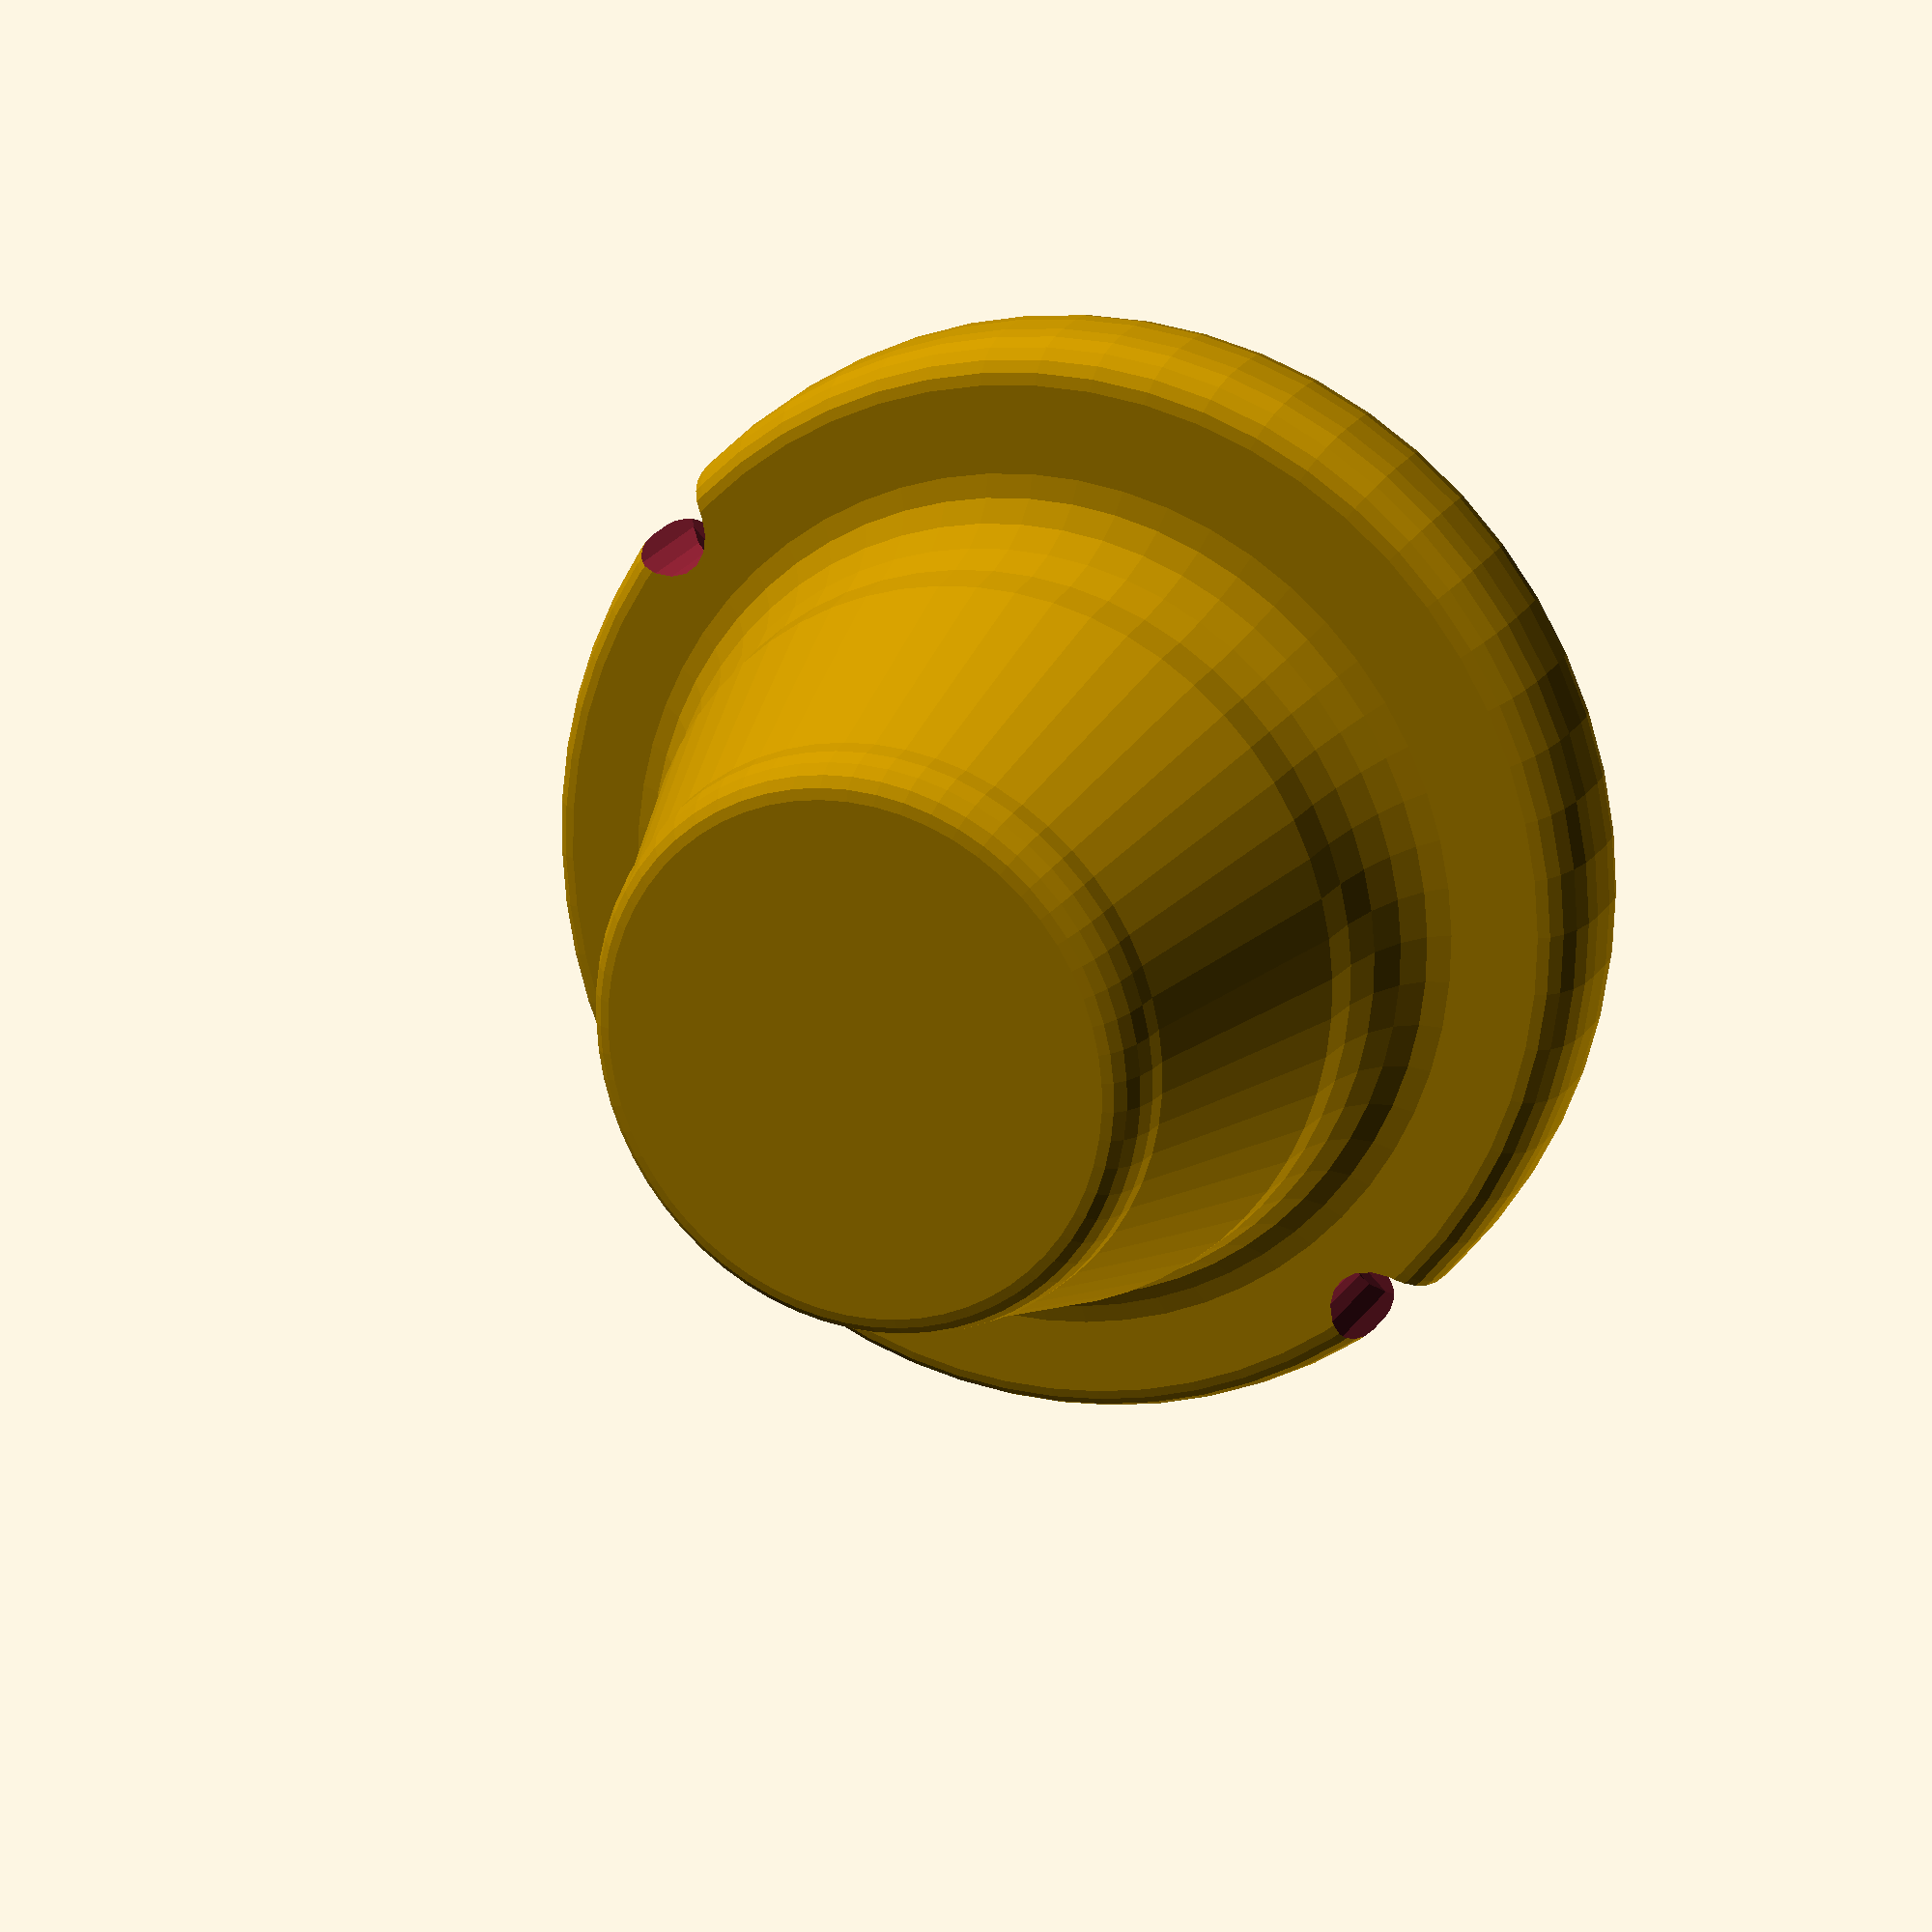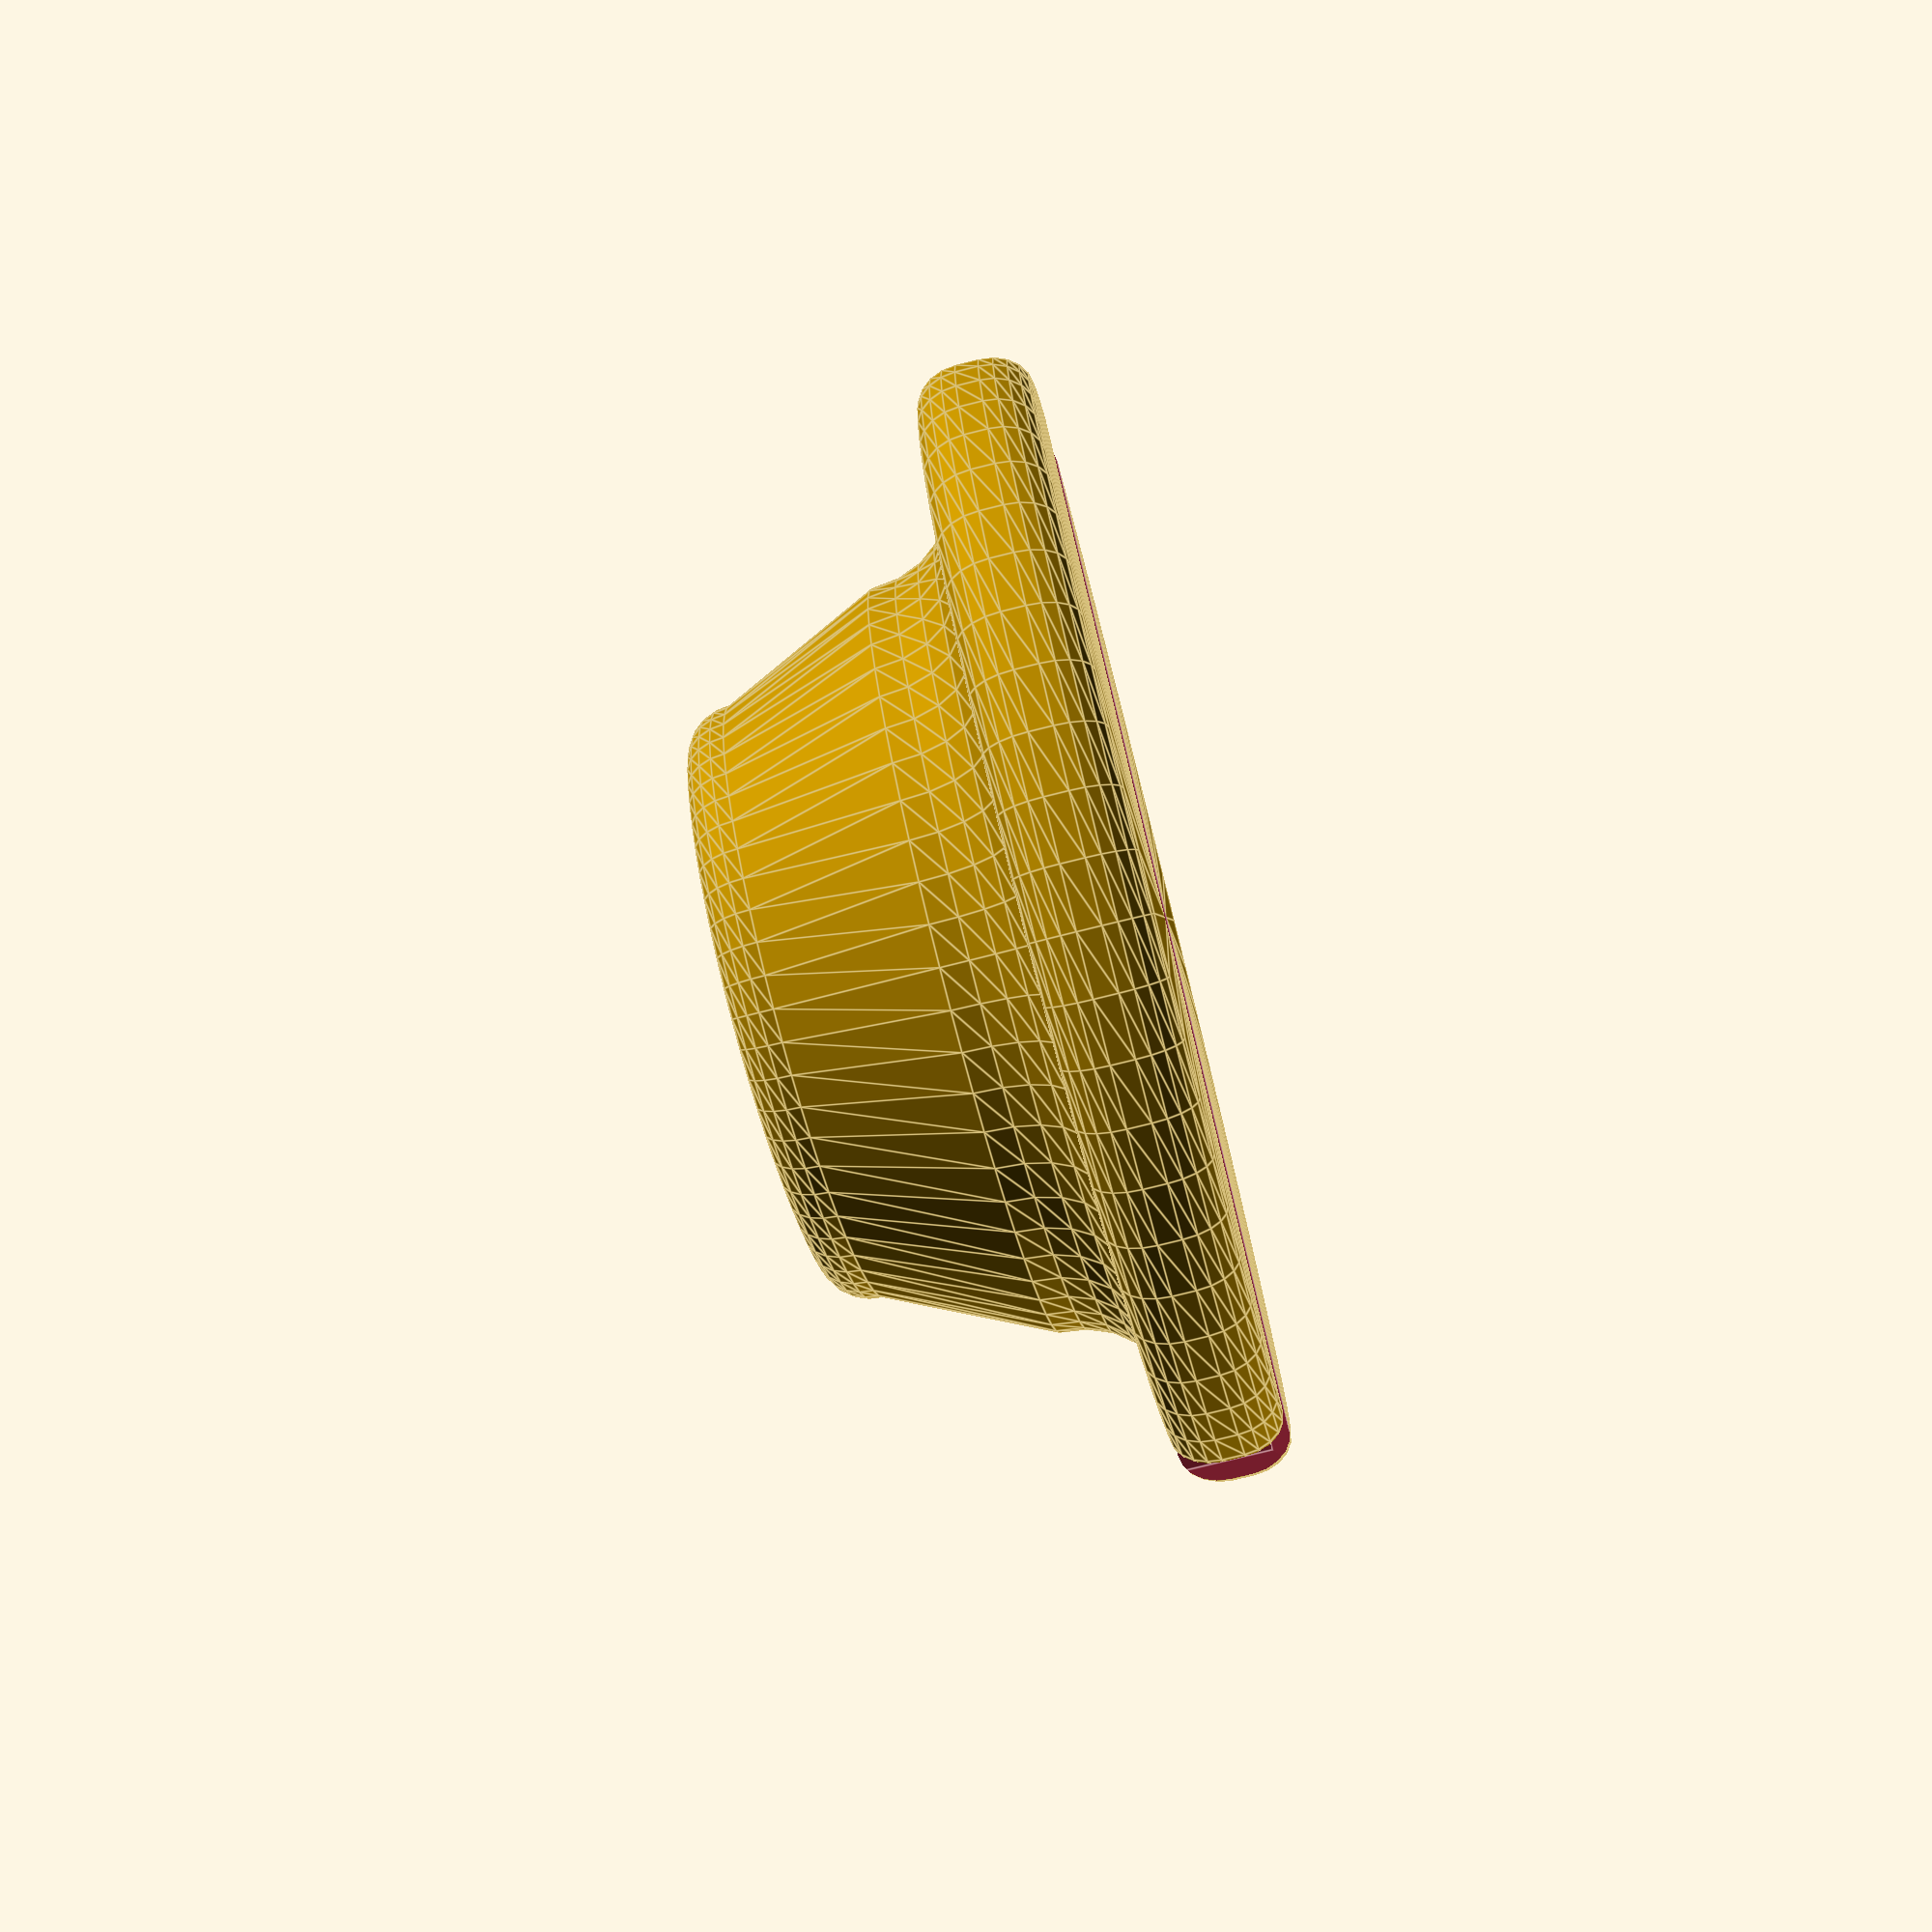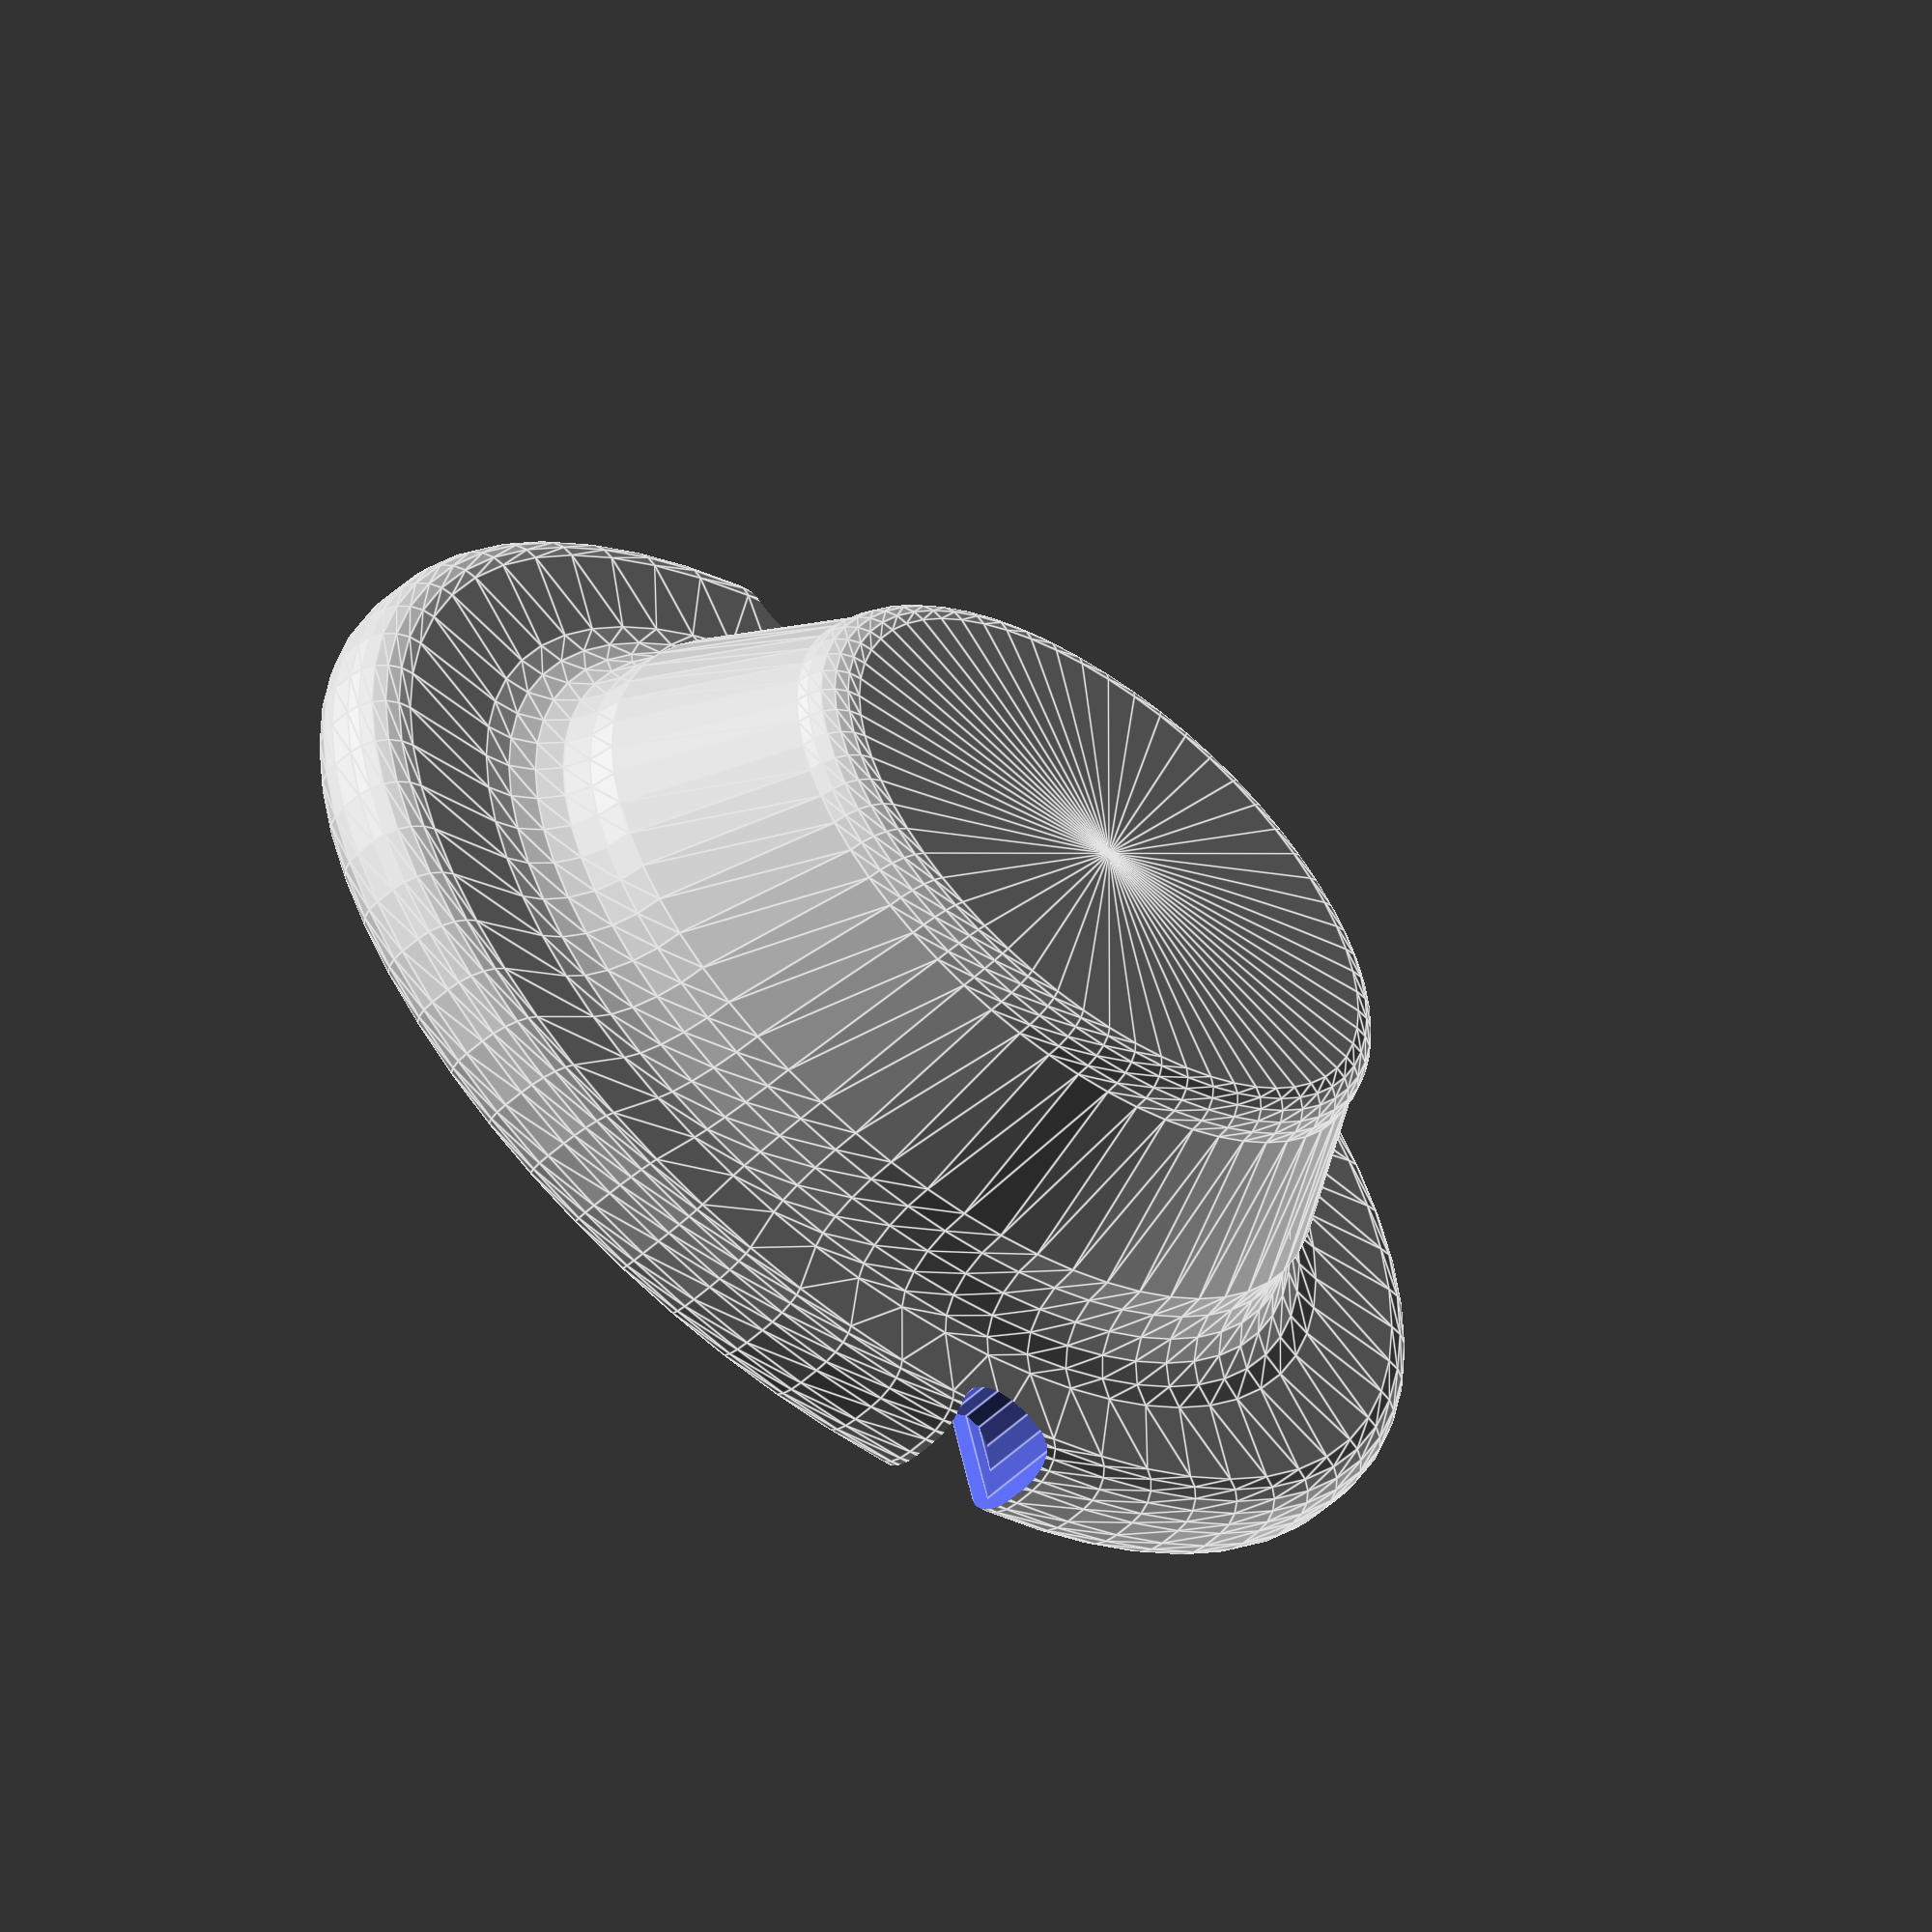
<openscad>
// -*- mode: SCAD ; c-file-style: "ellemtel" ; coding: utf-8 -*-
//
// Universalstöpsel. Aus flexiblem Filament zu drucken
//
// © 2017 Roland Sieker <ospalh@gmail.com>
// Licence: CC-BY-SA 4.0



bottle_diameter = 20;
h_k = 2;
rand = 3.2;
r_r = 0.8;
r_f = 1.6;



// TODO: Thingiverse customizerfy

notch_r = 1.2;
squeeze=0.75;


r_o = bottle_diameter/2 - 0.7 * r_f;
r_u = r_o * 0.8;
r_k = bottle_diameter/2 + rand;

h = 0.6*r_o;
h_g = h + h_k;



a_fn = 60; b_fn = 20;  // draft
// a_fn = 270; b_fn = 45;  // final

if (squeeze < 1)
{
   if (notch_r > 0)
   {
      elliptischer_stoepsel_mit_nut();
   }
   else
   {
      elliptischer_stoepsel();
   }
}
else
{
   if (notch_r > 0)
   {
      stoepsel_mit_nut();
   }
   else
   {
      stoepsel();
   }
}




module elliptischer_stoepsel_mit_nut()
{
   difference()
   {
      elliptischer_stoepsel();
      notches(r_k*squeeze);
   }
}


module elliptischer_stoepsel()
{
   scale([squeeze, 1, 1])
   {
      stoepsel();
   }
}

module stoepsel_mit_nut()
{
   difference()
   {
      elliptischer_stoepsel();
      notches(r_k);
   }
}


module stoepsel()
{
   translate([0,0,h+h_k])
   {
      mirror([0,0,1])
      {
         rotate_extrude($fn=a_fn)
         {
            stoepsel_form();
         }
      }
   }
}

module stoepsel_form()
{
   rot_points = [
      [0, 0],
      [r_u-r_r, 0],
      [r_u-r_r, r_r],
      [r_u, r_r],
      [r_o, h-r_f],
      [r_o, h],
      [r_k-r_r, h],
      [r_k-r_r, h+r_r],
      [r_k, h+r_r],
      [r_k, h+h_k-r_r],
      [r_k-r_r, h+h_k-r_r],
      [r_k-r_r, h+h_k],
      [0, h+h_k],
      ];
  polygon(rot_points);
  translate([r_u-r_r, r_r])
  {
     circle(r=r_r, $fn=b_fn);
  }
  translate([r_o, h-r_f])
  {
     difference()
     {
        square([r_f, r_f]);
        translate([r_f,0])
        {
           circle(r=r_f, $fn=b_fn);
        }
     }
  }
  translate([r_k-r_r, h+r_r])
  {
     circle(r=r_r, $fn=b_fn);
  }
  translate([r_k-r_r, h+h_k-r_r])
  {
     circle(r=r_r, $fn=b_fn);
  }
}


module notches(w)
{
   rotate([0, 90, 0])
   {
      cylinder(r=notch_r, h=2*w, center=true, $fn=b_fn);
   }
   z_notch();
   mirror()
   {
      z_notch();
   }
   module z_notch()
   {
      translate([w, 0, 0])
      {
         cylinder(r=notch_r, h=h_g, $fn=b_fn);
      }
   }
}

</openscad>
<views>
elev=323.7 azim=215.3 roll=34.8 proj=p view=wireframe
elev=256.8 azim=333.0 roll=76.0 proj=p view=edges
elev=49.8 azim=74.0 roll=315.9 proj=o view=edges
</views>
